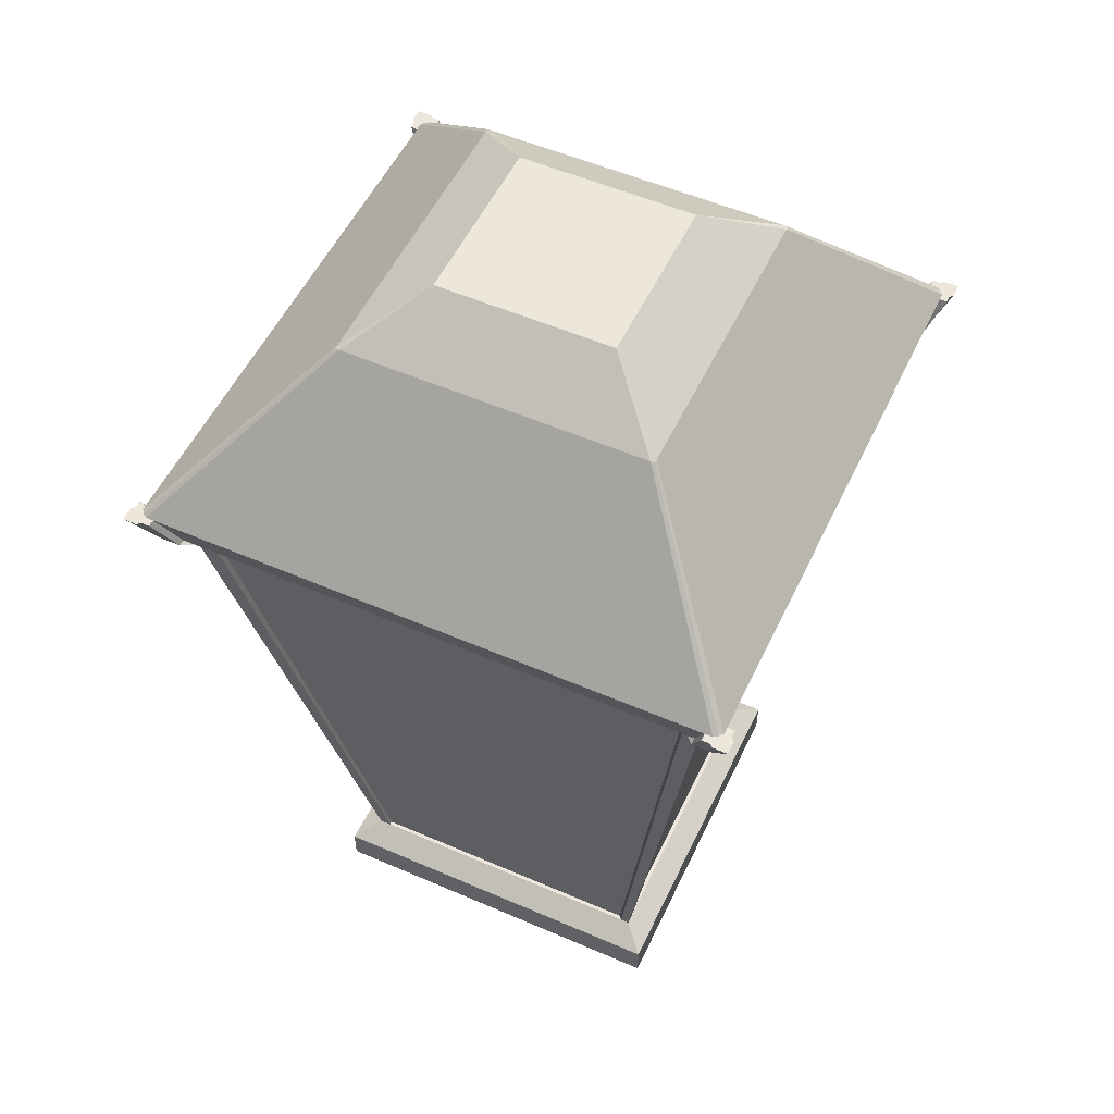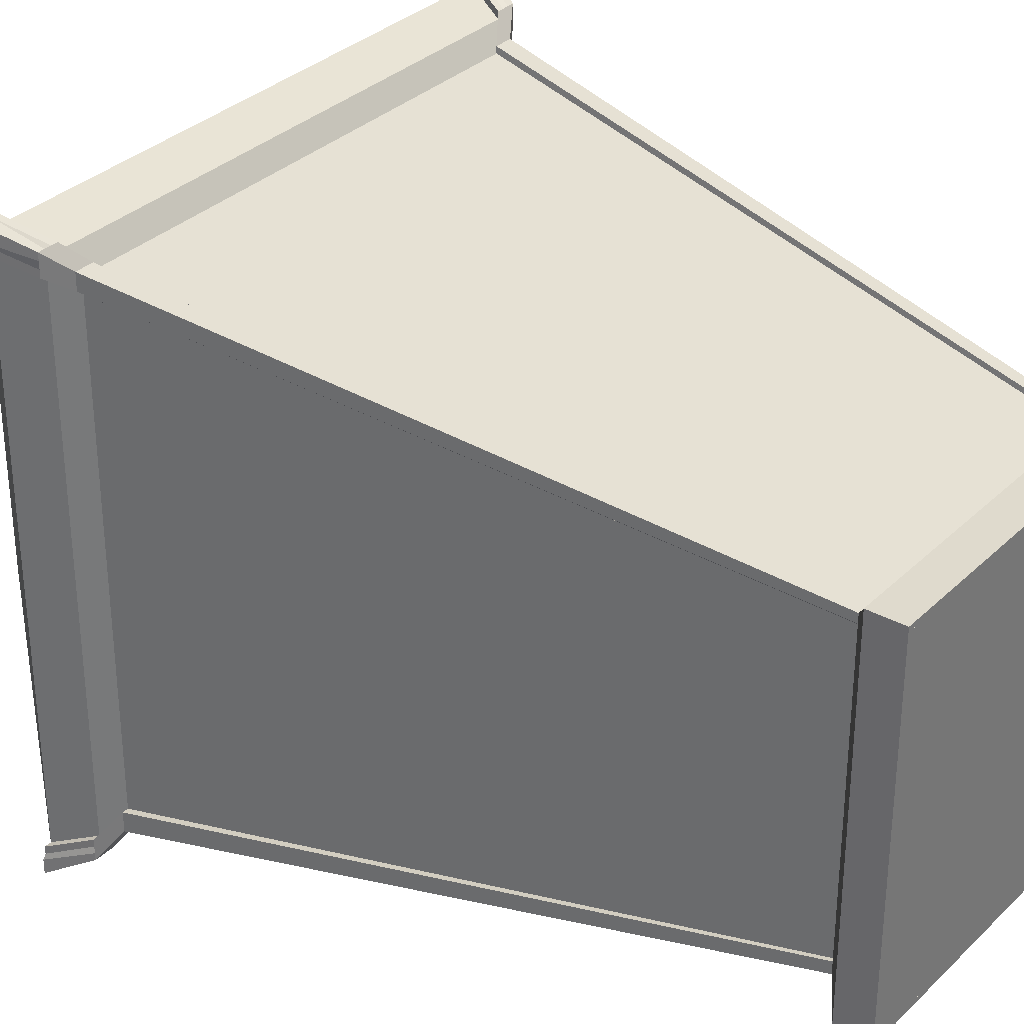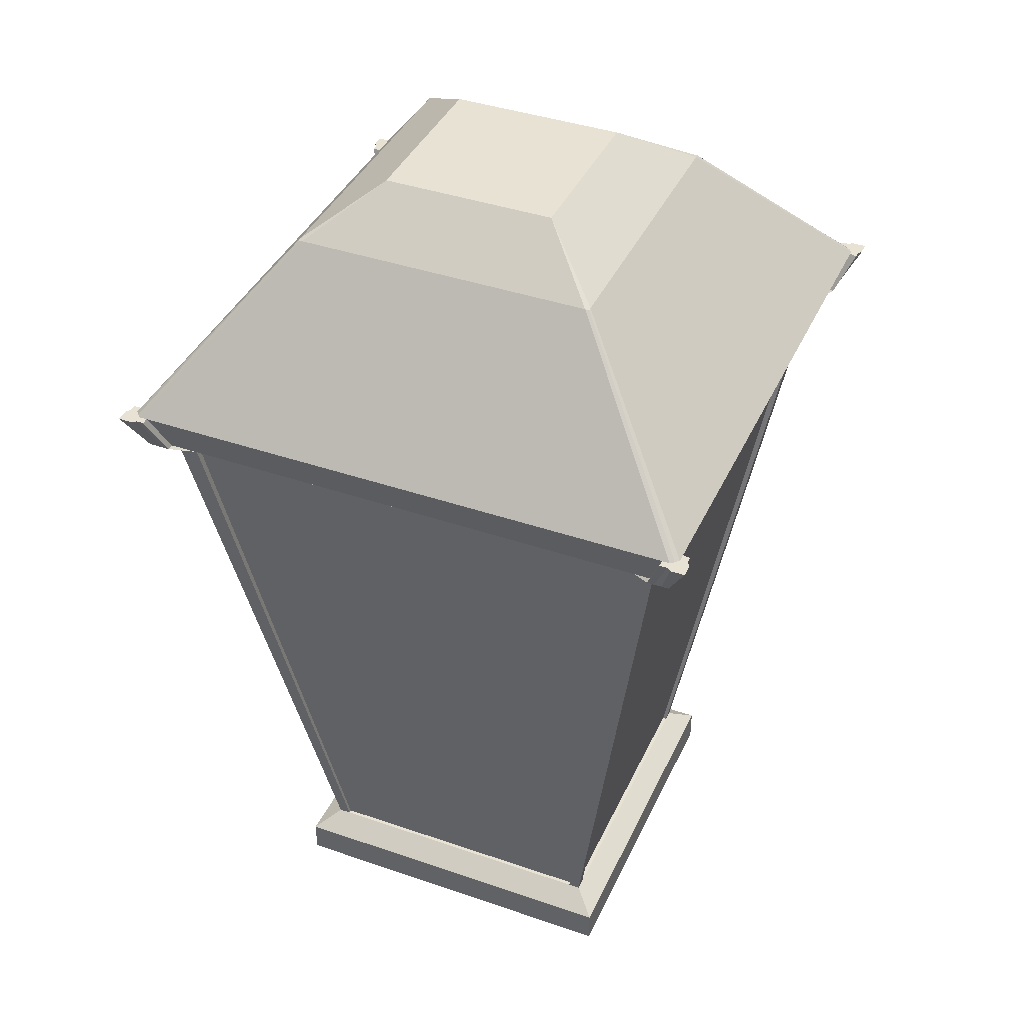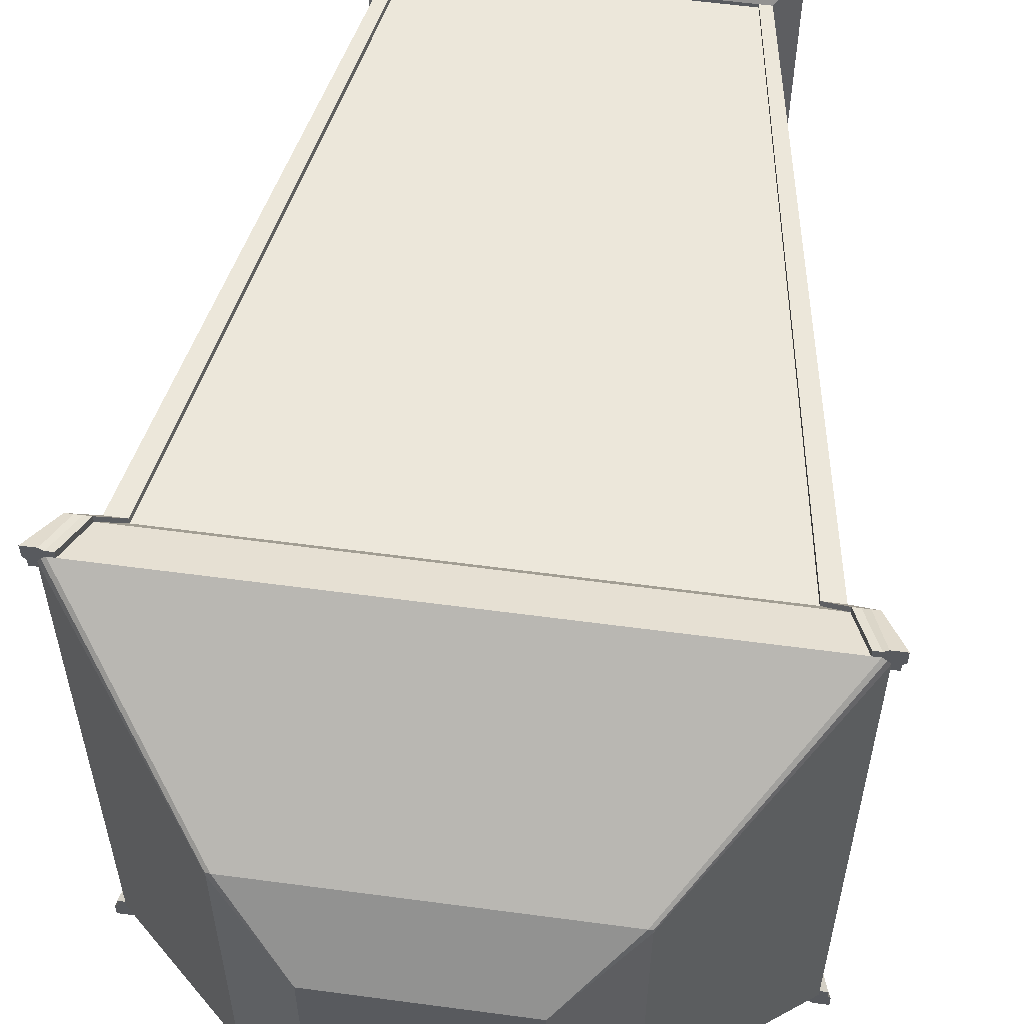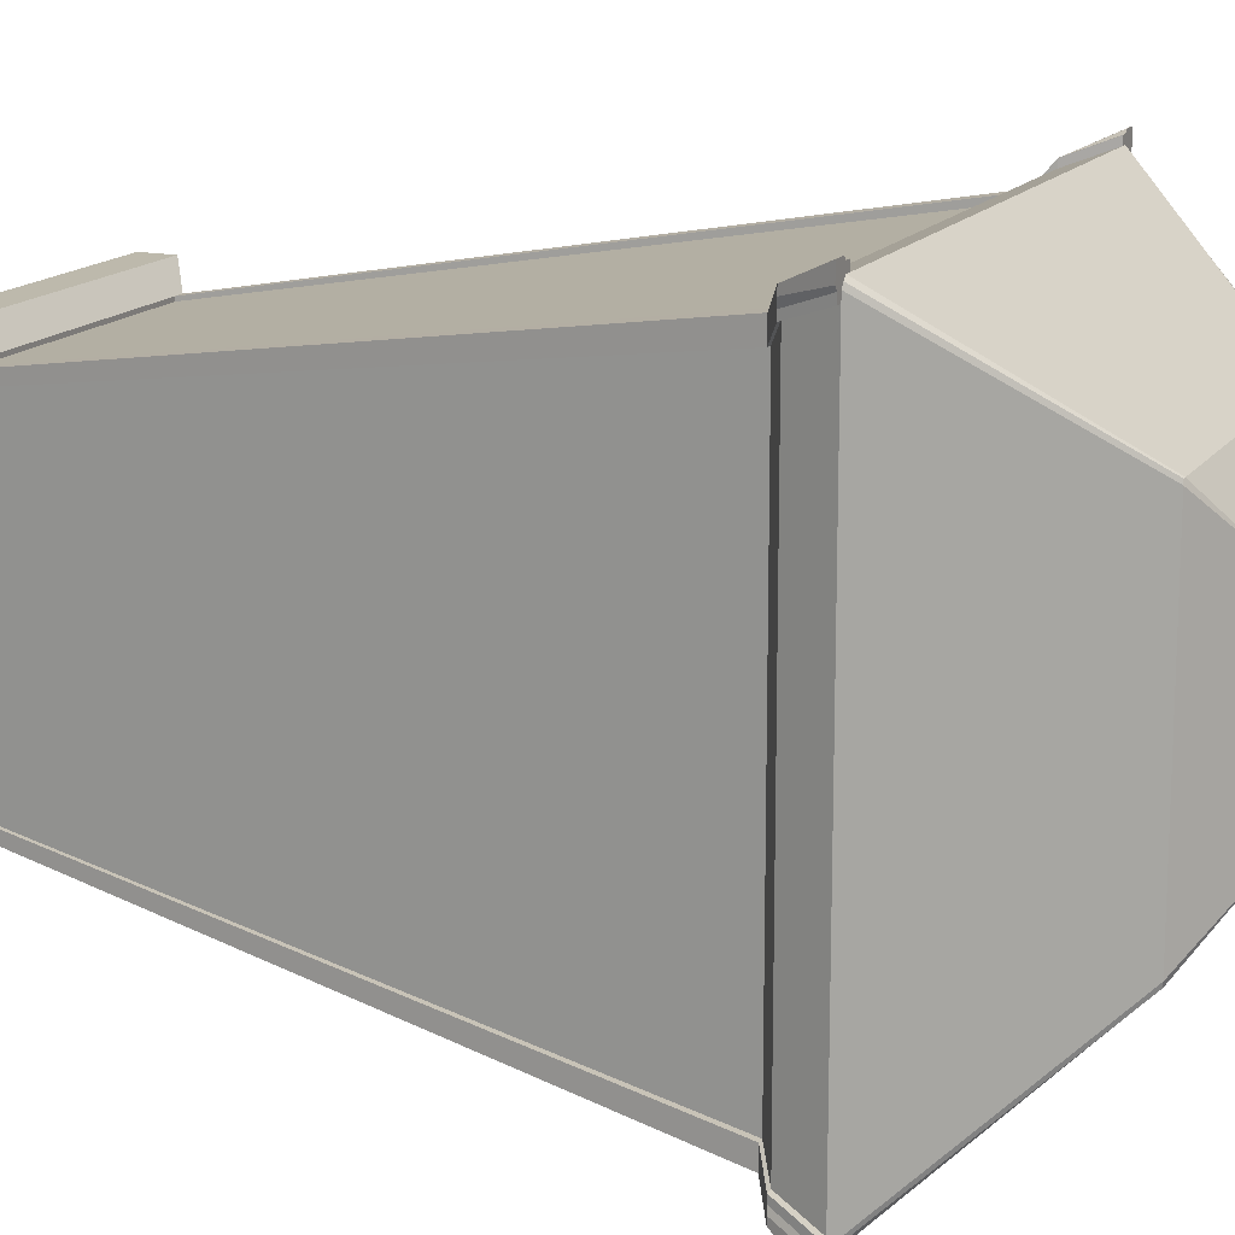
<metadata>
{"format":"obj","ext":"obj","renderer":"f3d","projection":"perspective","resolution":1024,"background":"white","views":[{"elev":53.4,"azim":-65.1,"up":"+Y"},{"elev":32.8,"azim":-52.5,"up":"+Z"},{"elev":40.0,"azim":113.1,"up":"+Y"},{"elev":58.4,"azim":-172.1,"up":"+Z"},{"elev":15.0,"azim":113.0,"up":"+Z"}]}
</metadata>
<code>
g Lantern1
v 0.1764 0.001896 -0.1918
v 0.1764 0.001896 0.1539
v -0.1693 0.001896 0.1539
v -0.1693 0.001896 -0.1918
v 0.1538 0.01812 -0.1692
v 0.1538 0.01812 0.1312
v -0.1466 0.01812 0.1312
v -0.1466 0.01812 -0.1692
v 0.1764 0.001896 -0.1787
v 0.1764 0.001896 0.1407
v -0.1693 0.001896 0.1407
v -0.1693 0.001896 -0.1787
v 0.1538 0.01812 -0.1578
v 0.1538 0.01812 0.1198
v -0.1466 0.01812 0.123
v -0.1466 0.01812 -0.1578
v 0.164 0.001896 -0.1918
v -0.1569 0.001896 -0.1918
v 0.164 0.001896 0.1539
v -0.1569 0.001896 0.1539
v 0.143 0.01812 -0.1692
v -0.1359 0.01812 -0.1692
v 0.143 0.01812 0.1312
v -0.1359 0.01812 0.1312
v -0.1359 0.01812 -0.1578
v 0.143 0.01812 -0.1578
v -0.1359 0.01812 0.1198
v 0.143 0.01812 0.1198
v 0.2501 0.6003 0.2065
v 0.2501 0.6003 0.2253
v -0.2253 0.6003 -0.2678
v -0.2429 0.6003 -0.2678
v -0.2253 0.6003 0.2253
v -0.2429 0.6003 0.2253
v -0.2429 0.6003 -0.249
v 0.2501 0.6003 -0.2678
v 0.2501 0.6003 -0.249
v -0.2429 0.6003 0.2097
v 0.2324 0.6003 -0.249
v 0.2324 0.6003 0.2065
v 0.2324 0.6003 -0.2678
v 0.2324 0.6003 0.2253
v -0.2253 0.6003 -0.249
v -0.2253 0.6003 0.2065
v -0.1693 0.001896 -0.1831
v -0.1693 0.001896 -0.1875
v -0.1466 0.01812 -0.1616
v -0.1466 0.01812 -0.1654
v 0.1764 0.001896 -0.1875
v 0.1764 0.001896 -0.1831
v 0.1538 0.01812 -0.1654
v 0.1538 0.01812 -0.1616
v 0.1723 0.001896 -0.1875
v -0.1651 0.001896 -0.1875
v 0.143 0.01812 -0.1654
v 0.143 0.01812 -0.1616
v -0.1359 0.01812 -0.1654
v -0.1359 0.01812 -0.1616
v -0.2429 0.6003 -0.2553
v -0.2429 0.6003 -0.2615
v 0.2501 0.6003 -0.2615
v 0.2501 0.6003 -0.2553
v 0.2324 0.6003 -0.2615
v 0.2324 0.6003 -0.2553
v 0.1764 0.001896 0.1451
v 0.1764 0.001896 0.1495
v 0.1538 0.01812 0.1236
v 0.1538 0.01812 0.1274
v -0.1693 0.001896 0.1495
v -0.1693 0.001896 0.1451
v -0.1466 0.01812 0.1274
v -0.1466 0.01812 0.1268
v -0.1359 0.01812 0.1236
v -0.1359 0.01812 0.1274
v 0.1723 0.001896 0.1495
v -0.1651 0.001896 0.1495
v 0.2501 0.6003 0.2128
v 0.2501 0.6003 0.219
v -0.2429 0.6003 0.219
v -0.2429 0.6003 0.216
v 0.2324 0.6003 0.2128
v 0.2324 0.6003 0.219
v -0.2253 0.6003 0.2128
v -0.2253 0.6003 0.219
v 0.1466 0.01812 -0.1578
v 0.1502 0.01812 -0.1578
v 0.1723 0.001896 -0.1918
v 0.1682 0.001896 -0.1918
v 0.1723 0.001896 0.1539
v 0.1682 0.001896 0.1539
v 0.1502 0.01812 -0.1692
v 0.1466 0.01812 -0.1692
v 0.1502 0.01812 0.1312
v 0.1466 0.01812 0.1312
v 0.2383 0.6003 -0.249
v 0.2442 0.6003 -0.249
v 0.2383 0.6003 0.2065
v 0.2442 0.6003 0.2065
v 0.2442 0.6003 -0.2678
v 0.2383 0.6003 -0.2678
v 0.2442 0.6003 0.2253
v 0.2383 0.6003 0.2253
v 0.2666 0.6523 -0.3065
v 0.2734 0.6523 -0.3065
v 0.2869 0.6523 0.2387
v 0.2802 0.6523 0.2387
v 0.2802 0.6523 -0.285
v -0.2798 0.6523 0.2387
v -0.2798 0.6523 0.2459
v 0.2869 0.6523 -0.285
v -0.161 0.001896 -0.1918
v -0.1651 0.001896 -0.1918
v -0.161 0.001896 0.1539
v -0.1651 0.001896 0.1539
v -0.1394 0.01812 -0.1692
v -0.143 0.01812 -0.1692
v -0.1394 0.01812 0.1312
v -0.143 0.01812 0.1312
v -0.143 0.01812 -0.1578
v -0.1394 0.01812 -0.1578
v -0.143 0.01812 0.1198
v -0.1394 0.01812 0.1198
v -0.2312 0.6003 -0.2678
v -0.2371 0.6003 -0.2678
v -0.2312 0.6003 0.2253
v -0.2371 0.6003 0.2253
v -0.2371 0.6003 -0.249
v -0.2312 0.6003 -0.249
v -0.2371 0.6003 0.2065
v -0.2312 0.6003 0.2065
v 0.2869 0.6523 -0.2921
v -0.2827 0.6523 -0.2962
v -0.2827 0.6523 0.2634
v -0.27 0.6523 0.2634
v -0.2827 0.6523 -0.3096
v -0.27 0.6523 -0.3096
v 0.2899 0.6523 0.2634
v 0.2899 0.6523 0.2499
v 0.1466 0.01812 0.1203
v 0.1502 0.01812 0.1203
v -0.2262 0.6003 -0.2615
v -0.2262 0.6003 -0.2553
v 0.1418 0.01812 0.1236
v 0.1418 0.01812 0.1274
v 0.2709 0.6135 0.2382
v 0.2709 0.6135 0.245
v -0.2573 0.6135 -0.2896
v -0.2637 0.6135 -0.2896
v -0.2573 0.6135 0.245
v -0.2637 0.6135 0.245
v -0.2637 0.6135 -0.2828
v 0.2709 0.6135 -0.2761
v 0.2709 0.6135 -0.2693
v -0.2637 0.6135 0.2314
v -0.2637 0.6135 0.2247
v 0.2645 0.6135 -0.2693
v 0.2645 0.6135 0.2247
v 0.2709 0.6135 0.2247
v 0.2581 0.6135 -0.2896
v 0.2517 0.6135 -0.2896
v 0.2581 0.6135 0.245
v 0.2517 0.6135 0.245
v -0.2445 0.6135 -0.2693
v -0.2445 0.6135 0.2247
v 0.2517 0.6135 -0.2693
v 0.2517 0.6135 0.2382
v -0.2445 0.6135 0.2382
v -0.2445 0.6135 0.245
v -0.2637 0.6135 -0.2693
v -0.2637 0.6135 -0.2761
v 0.2709 0.6135 -0.2896
v 0.2709 0.6135 -0.2828
v 0.2503 0.6135 -0.2829
v -0.2445 0.6135 -0.2896
v -0.136 0.804 0.1322
v -0.08015 0.849 0.06912
v 0.1431 0.804 0.1322
v 0.08729 0.849 0.06912
v 0.2709 0.6135 0.2314
v -0.2637 0.6135 0.2382
v 0.2517 0.6135 0.2247
v -0.08015 0.849 -0.09781
v -0.1396 0.804 -0.1609
v 0.2645 0.6135 -0.2896
v 0.2645 0.6135 0.245
v 0.1431 0.804 -0.1609
v 0.08729 0.849 -0.09781
v -0.2509 0.6135 -0.2896
v -0.2509 0.6135 0.245
v -0.2573 0.6135 -0.2693
v -0.2573 0.6135 0.2247
v -0.2469 0.6135 -0.2829
v 0.2734 0.6523 0.2602
v 0.2666 0.6523 0.2602
v -0.2634 0.6523 -0.2885
v -0.2628 0.6523 0.2423
v 0.27 0.6523 -0.2885
v 0.2666 0.6523 0.253
v -0.2595 0.6523 0.253
v -0.2595 0.6523 0.2602
v -0.2798 0.6523 -0.285
v -0.2798 0.6523 -0.2921
v 0.2899 0.6523 -0.3096
v 0.2899 0.6523 -0.2962
v 0.2652 0.6523 -0.2994
v -0.2595 0.6523 -0.3065
v 0.2772 0.6523 -0.2962
v 0.2802 0.6523 -0.2921
v -0.2662 0.6523 -0.2993
v 0.2869 0.6523 0.2459
v -0.2827 0.6523 0.2499
v 0.27 0.6523 0.2423
v 0.2802 0.6523 0.2459
v 0.2772 0.6523 0.2499
v -0.2662 0.6523 0.253
v 0.2772 0.6523 -0.3096
v 0.2772 0.6523 0.2634
v 0.2734 0.6523 -0.2993
v 0.2734 0.6523 0.253
v -0.2662 0.6523 -0.3065
v -0.2662 0.6523 0.2602
v -0.273 0.6523 -0.285
v -0.273 0.6523 0.2387
v -0.27 0.6523 -0.2962
v -0.273 0.6523 -0.2921
v -0.273 0.6523 0.2459
v -0.27 0.6523 0.2499
v -0.2619 0.6523 -0.2994
v -0.1396 0.804 0.1322
v 0.1503 0.804 -0.1532
v 0.1503 0.804 0.1246
v 0.1467 0.804 -0.1609
v 0.1503 0.804 -0.1609
v 0.1503 0.804 -0.1571
v 0.1503 0.804 0.1284
v 0.1467 0.804 0.1322
v 0.1503 0.804 0.1322
v -0.1432 0.804 -0.1532
v -0.1432 0.804 0.1246
v -0.1432 0.804 -0.1609
v -0.1432 0.804 -0.1571
v -0.1432 0.804 0.1284
v -0.1432 0.804 0.1322
v -0.1366 0.804 -0.1609
v 0.1723 0.001896 -0.1875
v -0.1651 0.001896 -0.1875
v 0.1723 0.001896 0.1495
v -0.1651 0.001896 0.1495
v 0.1764 -0.03065 0.1495
v 0.1764 -0.03065 0.1539
v -0.1651 -0.03065 -0.1918
v -0.1693 -0.03065 -0.1918
v -0.1651 -0.03065 0.1539
v -0.1693 -0.03065 0.1539
v -0.1693 -0.03065 -0.1875
v 0.1764 -0.03065 -0.1831
v 0.1764 -0.03065 -0.1787
v 0.1764 -0.03065 0.1407
v -0.1693 -0.03065 0.1451
v -0.1693 -0.03065 0.1407
v -0.1693 -0.03065 -0.1787
v 0.1682 -0.03065 -0.1918
v 0.164 -0.03065 -0.1918
v -0.1569 -0.03065 -0.1918
v 0.1682 -0.03065 0.1539
v 0.164 -0.03065 0.1539
v -0.1569 -0.03065 0.1539
v 0.1723 -0.03065 -0.1875
v -0.1651 -0.03065 -0.1875
v -0.1693 -0.03065 -0.1831
v 0.1764 -0.03065 -0.1918
v 0.1764 -0.03065 -0.1875
v 0.1764 -0.03065 0.1451
v -0.1693 -0.03065 0.1495
v 0.1723 -0.03065 0.1495
v -0.1651 -0.03065 0.1495
v 0.1723 -0.03065 -0.1918
v 0.1723 -0.03065 0.1539
v -0.161 -0.03065 -0.1918
v -0.161 -0.03065 0.1539
v 0.1723 -0.03065 -0.1875
v -0.1651 -0.03065 -0.1875
v 0.1723 -0.03065 0.1495
v -0.1651 -0.03065 0.1495
f 56 26 39 64
f 66 68 6 2
f 114 118 7 3
f 46 48 8 4
f 116 112 4 8
f 70 72 15 11
f 11 15 16 12
f 50 52 13 9
f 9 13 14 10
f 67 14 29 77
f 119 16 15 121
f 53 54 269 268
f 26 25 27 28
f 92 21 41 100
f 56 58 25 26
f 92 88 17 21
f 21 17 18 22
f 90 94 23 19
f 19 23 24 20
f 117 24 33 125
f 113 114 253 280
f 38 80 154 155
f 126 125 189 149
f 86 13 37 96
f 73 27 44 83
f 47 16 35 59
f 116 8 32 124
f 71 7 34 79
f 51 5 36 61
f 121 15 38 129
f 120 25 43 128
f 93 6 30 101
f 13 52 62 37
f 52 51 61 62
f 8 48 60 32
f 48 47 59 60
f 60 59 170 151
f 98 157 181 97
f 21 22 57 55
f 55 57 58 56
f 70 11 260 259
f 65 66 249 273
f 2 89 278 250
f 1 5 51 49
f 49 51 52 50
f 12 16 47 45
f 45 47 48 46
f 21 55 63 41
f 15 72 80 38
f 72 71 79 80
f 24 74 84 33
f 37 62 152 153
f 125 33 168 189
f 59 35 169 170
f 66 2 250 249
f 6 68 78 30
f 68 67 77 78
f 3 7 71 69
f 69 71 72 70
f 10 14 67 65
f 65 67 68 66
f 3 69 274 254
f 90 19 266 265
f 246 245 281 282
f 97 40 181
f 123 124 147 188
f 114 3 254 253
f 10 65 273 258
f 20 113 280 267
f 102 101 185 161
f 32 60 151 148
f 80 79 180 154
f 23 94 102 42
f 94 93 101 102
f 26 85 95 39
f 101 30 146 185
f 34 126 149 150
f 9 10 258 257
f 248 246 282 284
f 2 6 93 89
f 89 93 94 90
f 5 1 87 91
f 91 87 88 92
f 5 91 99 36
f 91 92 100 99
f 31 123 188 174
f 79 34 150 180
f 130 164 191 129
f 42 102 161 162
f 54 76 276 269
f 124 32 148 147
f 99 100 159 184
f 16 119 127 35
f 27 122 130 44
f 122 121 129 130
f 22 115 123 31
f 115 116 124 123
f 78 77 179 145
f 100 41 160 159
f 129 38 155 191
f 7 118 126 34
f 118 117 125 126
f 25 120 122 27
f 120 119 121 122
f 22 18 111 115
f 115 111 112 116
f 20 24 117 113
f 113 117 118 114
f 76 75 275 276
f 41 63 173 160
f 85 139 140 86
f 33 84 167 168
f 30 78 145 146
f 36 99 184 171
f 74 144 143 73
f 148 151 132 135
f 161 185 217 193
f 188 147 136 220
f 151 170 202 132
f 150 149 134 133
f 185 146 137 217
f 162 161 193 194
f 174 188 220 206
f 154 180 211 109
f 170 169 201 202
f 164 196 223 191
f 147 148 135 136
f 184 159 104 216
f 159 160 103 104
f 180 150 133 211
f 168 167 199 200
f 146 145 138 137
f 191 155 108 223
f 171 184 216 203
f 158 157 106 105
f 145 179 210 138
f 166 162 194 198
f 156 153 110 107
f 179 158 105 210
f 43 142 163
f 61 36 171 172
f 63 141 192 173
f 96 37 153 156
f 35 127 190 169
f 82 42 162 166
f 62 61 172 152
f 29 98 157 158
f 77 29 158 179
f 227 211 133 134
f 225 202 201 222
f 219 198 194 193
f 104 103 205 218
f 227 215 229 243
f 136 135 132 224
f 224 132 202 225
f 225 222 238 241
f 223 108 109 226
f 226 109 211 227
f 210 213 214 138
f 105 106 213 210
f 204 207 208 131
f 203 216 207 204
f 216 104 218 207
f 138 214 217 137
f 214 219 193 217
f 131 208 107 110
f 219 214 237 236
f 224 225 241 240
f 218 205 186 232
f 213 106 231 235
f 220 136 224 209
f 226 227 243 242
f 199 215 221 200
f 215 227 134 221
f 198 219 236 177
f 172 171 203 204
f 81 83 164 181
f 189 168 200 221
f 153 152 131 110
f 152 172 204 131
f 141 142 163 192
f 149 189 221 134
f 173 192 228 205
f 155 154 109 108
f 192 163 195 228
f 160 173 205 103
f 169 190 222 201
f 183 240 241 182
f 207 218 232 233
f 107 208 234 230
f 215 199 175 229
f 214 213 235 237
f 223 226 242 239
f 208 207 233 234
f 209 224 240 183
f 205 228 244 186
f 85 26 28 139
f 144 74 24 23
f 40 81 181
f 57 22 31 141
f 139 28 40 97
f 144 23 42 82
f 25 58 142 43
f 58 57 141 142
f 98 96 156 157
f 28 143 81 40
f 143 144 82 81
f 28 27 73 143
f 14 140 98 29
f 140 139 97 98
f 141 31 174 192
f 13 86 140 14
f 81 181 166 82
f 157 156 107 106
f 190 191 223 222
f 192 174 206 228
f 164 163 195 196
f 130 128 163 164
f 127 129 191 190
f 84 82 166 167
f 163 165 197 195
f 206 220 209 228
f 167 166 198 199
f 176 175 177 178
f 199 198 177 175
f 106 107 230 231
f 222 223 239 238
f 228 209 183 244
f 232 186 187
f 233 232 187 234
f 234 187 230
f 182 176 178 187
f 182 241 238
f 187 186 244 182
f 197 212 196 195
f 244 183 182
f 176 229 175
f 176 242 243 229
f 176 239 242
f 182 238 239 176
f 178 177 236
f 235 178 236 237
f 231 178 235
f 230 187 178 231
f 64 39 165
f 39 95 165
f 83 44 164
f 44 130 164
f 181 212 198 166
f 128 43 163
f 142 64 165 163
f 95 97 181 165
f 157 106 212 181
f 181 164 196 212
f 165 181 212 197
f 75 53 268 275
f 49 50 256 272
f 88 87 277 262
f 18 17 263 264
f 45 46 255 270
f 112 111 279 251
f 76 54 246 248
f 50 9 257 256
f 245 247 283 281
f 46 4 252 255
f 53 75 247 245
f 75 76 248 247
f 54 53 245 246
f 251 269 255 252
f 275 266 267 276
f 263 268 269 264
f 269 261 270
f 269 276 260 261
f 275 278 265
f 276 274 259
f 249 250 278 275
f 258 273 275
f 272 256 268
f 256 257 268
f 257 258 275 268
f 273 249 275
f 275 265 266
f 264 269 279
f 276 259 260
f 276 253 254 274
f 276 267 280
f 276 280 253
f 269 270 255
f 279 269 251
f 262 268 263
f 271 272 268 277
f 277 268 262
f 282 281 283 284
f 111 18 264 279
f 12 45 270 261
f 247 248 284 283
f 19 20 267 266
f 89 90 265 278
f 69 70 259 274
f 4 112 251 252
f 17 88 262 263
f 11 12 261 260
f 1 49 272 271
f 87 1 271 277
f 64 63 55 56
f 85 86 96 95
f 83 84 74 73
f 128 127 119 120
f 129 127 128 130
f 64 142 141 63
f 98 96 95 97
f 83 81 82 84
f 86 96 98 140
f 63 55 57 141
f 127 119 121 129
f 84 74 144 82

</code>
